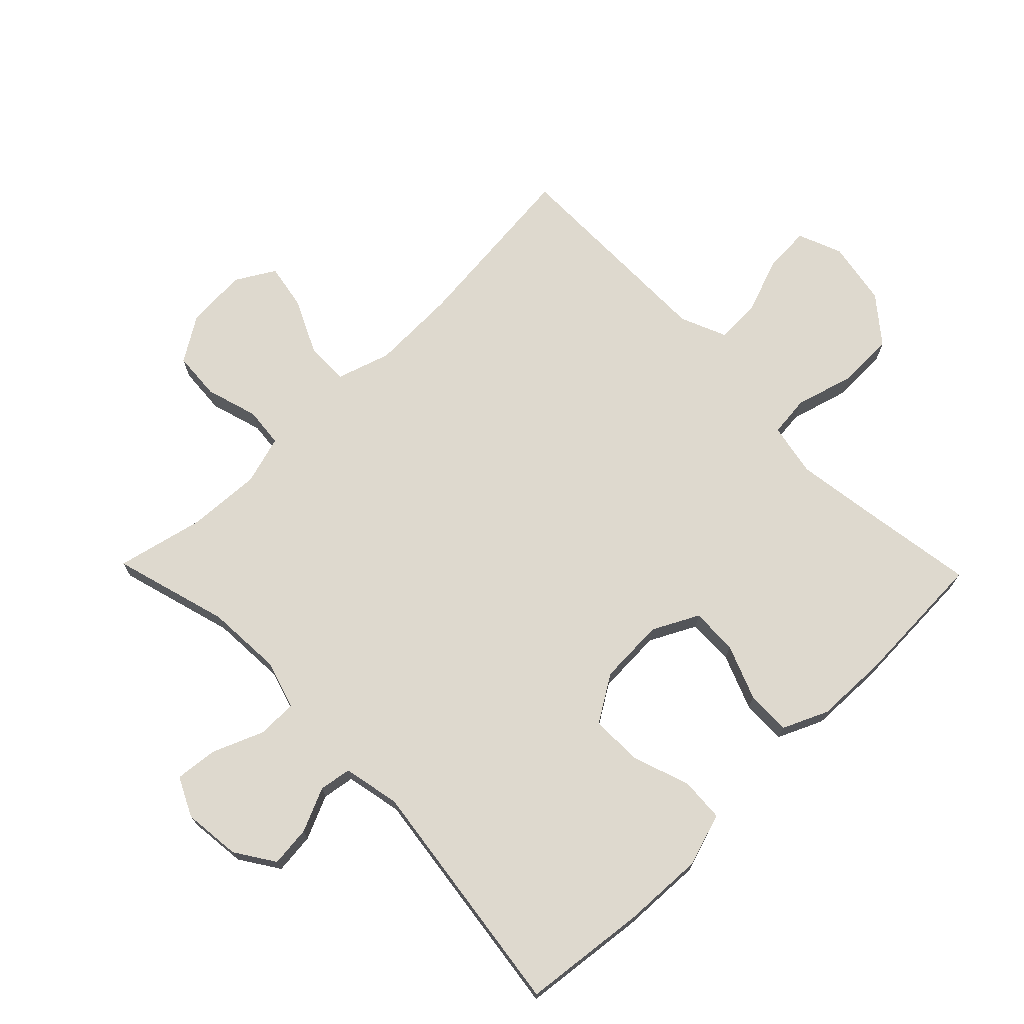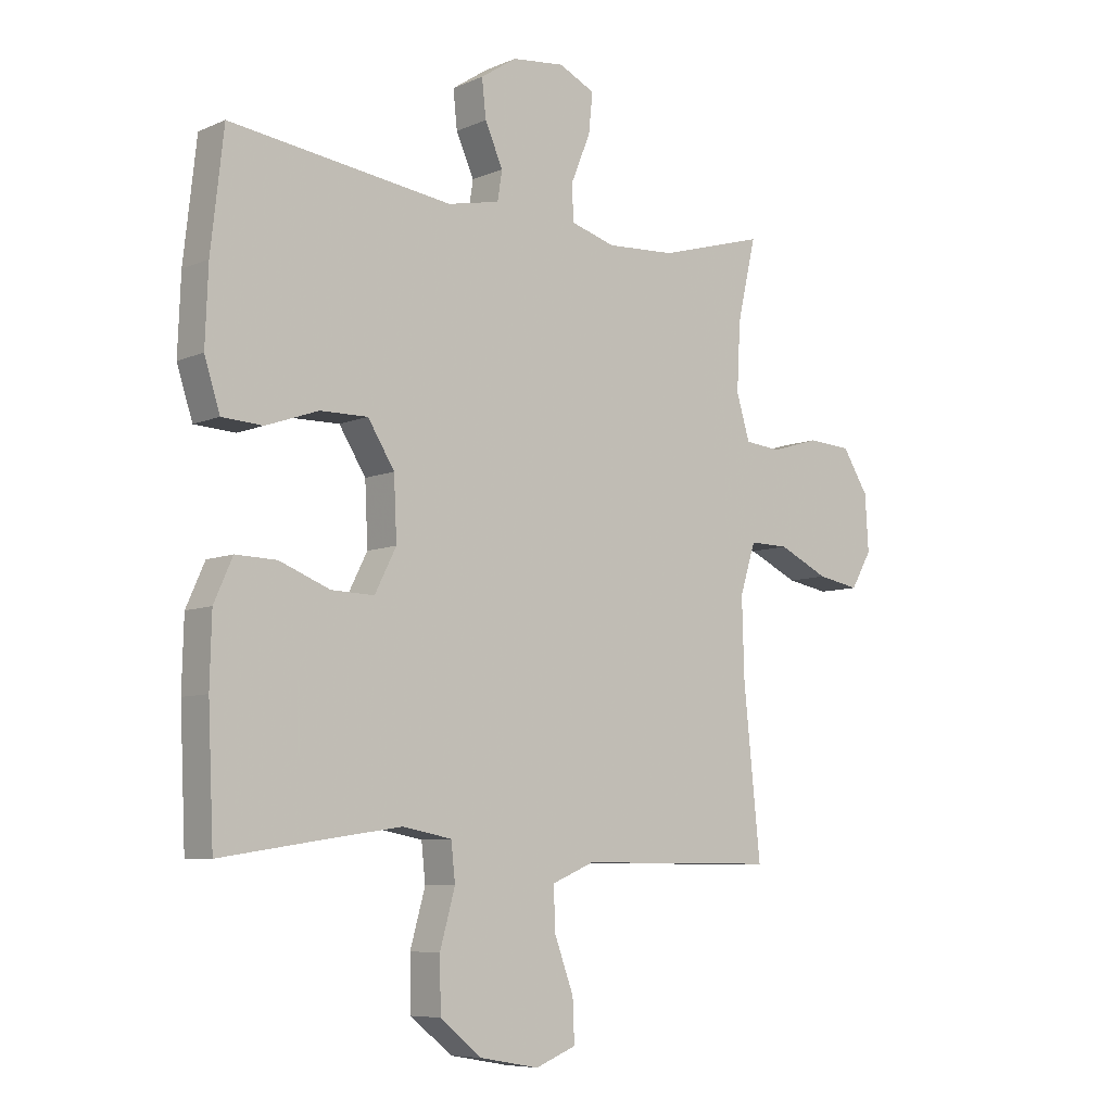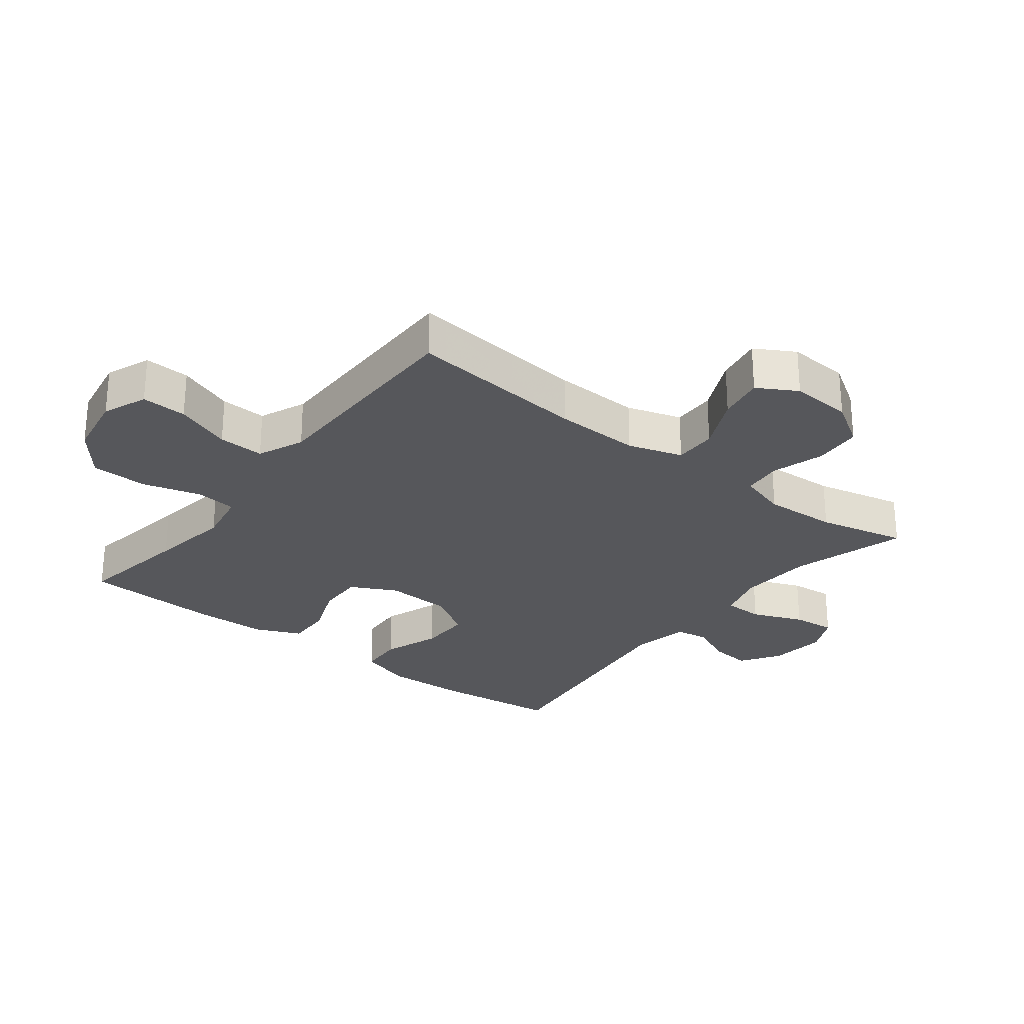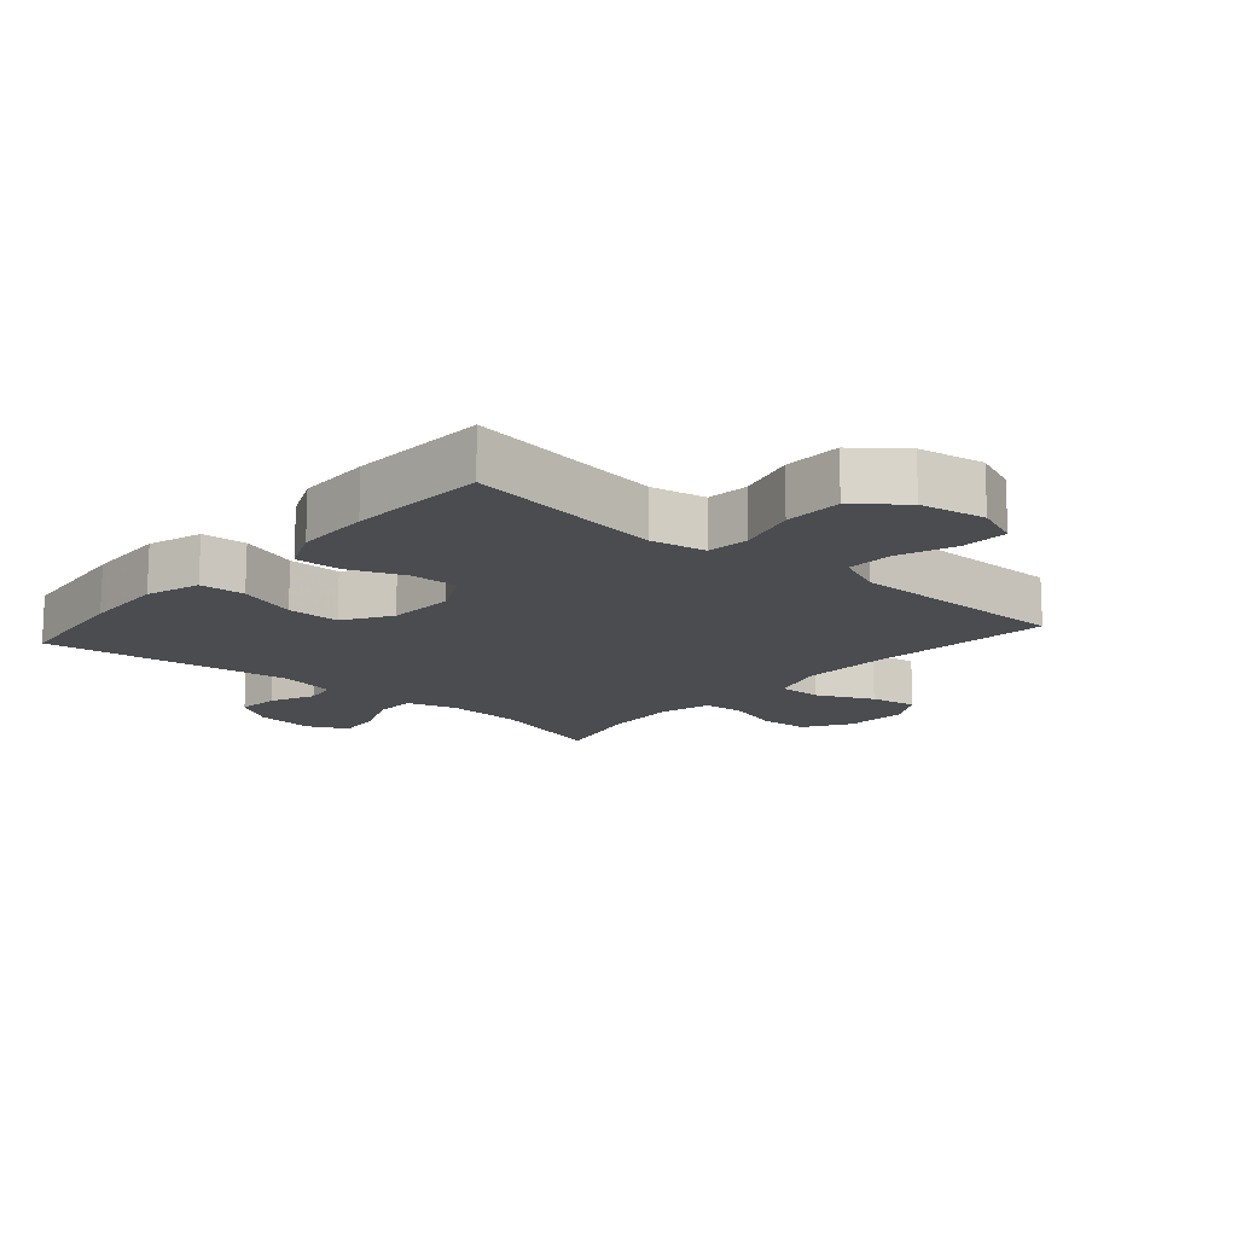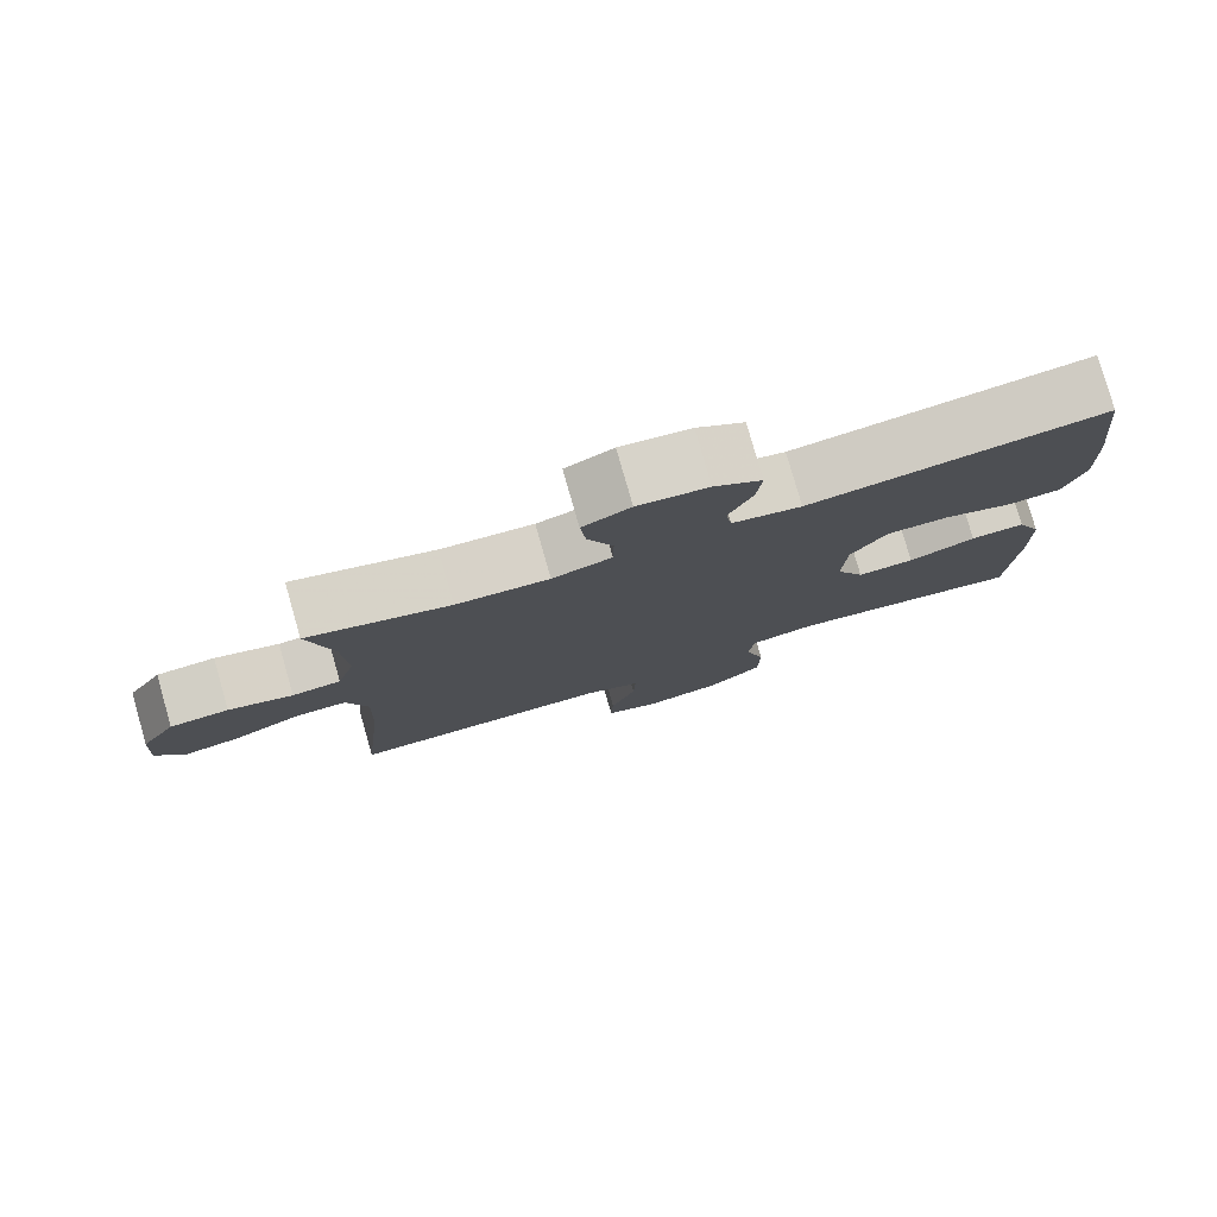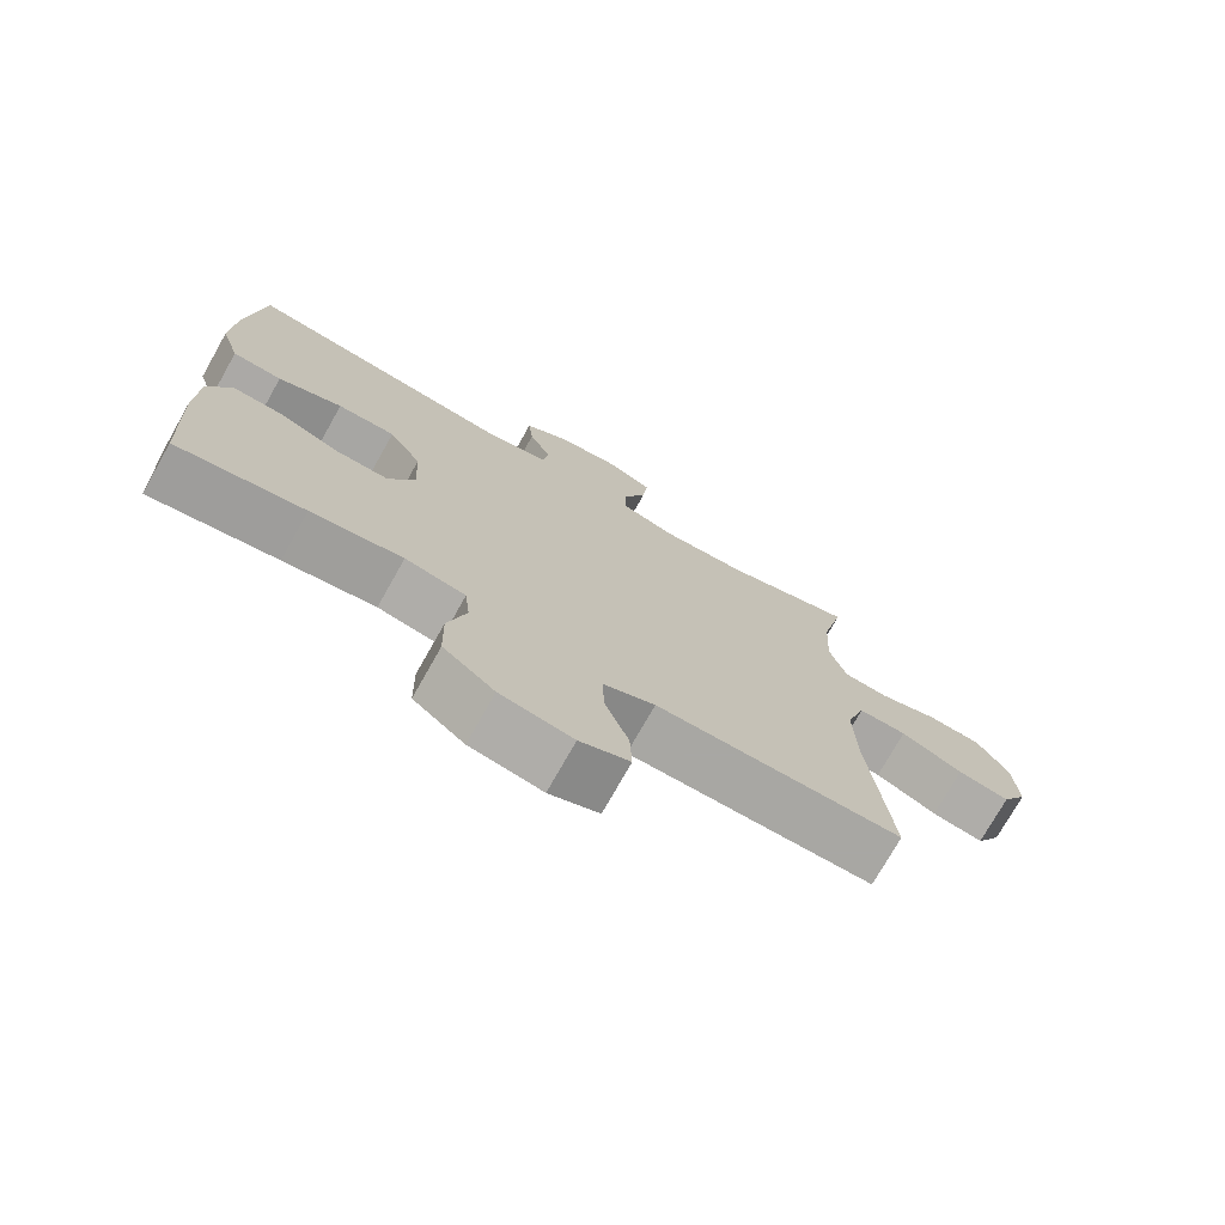
<metadata>
{"format":"obj","ext":"obj","renderer":"f3d","projection":"perspective","resolution":1024,"background":"white","views":[{"elev":71.6,"azim":45.8,"up":"+Y"},{"elev":-7.5,"azim":140.2,"up":"+Z"},{"elev":-27.2,"azim":-127.9,"up":"+Y"},{"elev":-14.8,"azim":138.9,"up":"+Y"},{"elev":79.2,"azim":-16.0,"up":"+Z"},{"elev":-74.5,"azim":150.6,"up":"+Z"}]}
</metadata>
<code>
v -0.5 0.07 -0.5
v -0.471 0.07 -0.216
v -0.467 0.07 -0.08
v -0.494 0.07 0.006
v -0.562 0.07 0.005
v -0.649 0.07 -0.036
v -0.722 0.07 -0.049
v -0.758 0.07 0.013
v -0.752 0.07 0.11
v -0.707 0.07 0.181
v -0.631 0.07 0.186
v -0.548 0.07 0.161
v -0.485 0.07 0.167
v -0.462 0.07 0.244
v -0.468 0.07 0.36
v -0.5 0.07 0.5
v -0.317 0.07 0.447
v -0.197 0.07 0.44
v -0.12 0.07 0.463
v -0.119 0.07 0.526
v -0.152 0.07 0.607
v -0.159 0.07 0.675
v -0.097 0.07 0.705
v -0.006 0.07 0.695
v 0.056 0.07 0.654
v 0.049 0.07 0.589
v 0.018 0.07 0.52
v 0.026 0.07 0.469
v 0.116 0.07 0.45
v 0.5 0.07 0.5
v 0.522 0.07 0.302
v 0.527 0.07 0.173
v 0.5 0.07 0.089
v 0.43 0.07 0.085
v 0.339 0.07 0.117
v 0.257 0.07 0.118
v 0.211 0.07 0.045
v 0.206 0.07 -0.06
v 0.243 0.07 -0.133
v 0.317 0.07 -0.131
v 0.404 0.07 -0.097
v 0.475 0.07 -0.095
v 0.507 0.07 -0.167
v 0.51 0.07 -0.284
v 0.5 0.07 -0.5
v 0.32 0.07 -0.472
v 0.191 0.07 -0.453
v 0.106 0.07 -0.469
v 0.099 0.07 -0.534
v 0.125 0.07 -0.627
v 0.123 0.07 -0.717
v 0.051 0.07 -0.775
v -0.051 0.07 -0.793
v -0.121 0.07 -0.765
v -0.118 0.07 -0.693
v -0.085 0.07 -0.604
v -0.082 0.07 -0.531
v -0.155 0.07 -0.5
v -0.271 0.07 -0.5
v -0.5 0 -0.5
v -0.471 0 -0.216
v -0.467 0 -0.08
v -0.494 0 0.006
v -0.562 0 0.005
v -0.649 0 -0.036
v -0.722 0 -0.049
v -0.758 0 0.013
v -0.752 0 0.11
v -0.707 0 0.181
v -0.631 0 0.186
v -0.548 0 0.161
v -0.485 0 0.167
v -0.462 0 0.244
v -0.468 0 0.36
v -0.5 0 0.5
v -0.317 0 0.447
v -0.197 0 0.44
v -0.12 0 0.463
v -0.119 0 0.526
v -0.152 0 0.607
v -0.159 0 0.675
v -0.097 0 0.705
v -0.006 0 0.695
v 0.056 0 0.654
v 0.049 0 0.589
v 0.018 0 0.52
v 0.026 0 0.469
v 0.116 0 0.45
v 0.5 0 0.5
v 0.522 0 0.302
v 0.527 0 0.173
v 0.5 0 0.089
v 0.43 0 0.085
v 0.339 0 0.117
v 0.257 0 0.118
v 0.211 0 0.045
v 0.206 0 -0.06
v 0.243 0 -0.133
v 0.317 0 -0.131
v 0.404 0 -0.097
v 0.475 0 -0.095
v 0.507 0 -0.167
v 0.51 0 -0.284
v 0.5 0 -0.5
v 0.32 0 -0.472
v 0.191 0 -0.453
v 0.106 0 -0.469
v 0.099 0 -0.534
v 0.125 0 -0.627
v 0.123 0 -0.717
v 0.051 0 -0.775
v -0.051 0 -0.793
v -0.121 0 -0.765
v -0.118 0 -0.693
v -0.085 0 -0.604
v -0.082 0 -0.531
v -0.155 0 -0.5
v -0.271 0 -0.5
f 54 55 56
f 53 54 56
f 52 53 56
f 51 52 56
f 50 51 56
f 49 50 56
f 48 49 56 57
f 44 45 46
f 43 44 46
f 42 43 46
f 41 42 46
f 40 41 46
f 39 40 46 47
f 38 39 47 48
f 33 34 35
f 32 33 35
f 31 32 35
f 30 31 35
f 29 30 35
f 28 29 35 36
f 25 26 27
f 24 25 27
f 23 24 27
f 22 23 27
f 21 22 27
f 20 21 27
f 19 20 27 28
f 28 36 37
f 19 28 37
f 18 19 37
f 15 16 17
f 48 57 58
f 38 48 58
f 37 38 58
f 18 37 58
f 17 18 58
f 15 17 58
f 14 15 58
f 10 11 12
f 9 10 12
f 8 9 12
f 7 8 12
f 6 7 12
f 5 6 12
f 59 1 2
f 59 2 3
f 59 3 4
f 58 59 4
f 14 58 4
f 13 14 4
f 4 5 12 13
f 115 114 113
f 115 113 112
f 115 112 111
f 115 111 110
f 115 110 109
f 115 109 108
f 116 115 108 107
f 105 104 103
f 105 103 102
f 105 102 101
f 105 101 100
f 105 100 99
f 106 105 99 98
f 107 106 98 97
f 94 93 92
f 94 92 91
f 94 91 90
f 94 90 89
f 94 89 88
f 95 94 88 87
f 86 85 84
f 86 84 83
f 86 83 82
f 86 82 81
f 86 81 80
f 86 80 79
f 87 86 79 78
f 96 95 87
f 96 87 78
f 96 78 77
f 76 75 74
f 117 116 107
f 117 107 97
f 117 97 96
f 117 96 77
f 117 77 76
f 117 76 74
f 117 74 73
f 71 70 69
f 71 69 68
f 71 68 67
f 71 67 66
f 71 66 65
f 71 65 64
f 61 60 118
f 62 61 118
f 63 62 118
f 63 118 117
f 63 117 73
f 63 73 72
f 72 71 64 63
f 1 60 61 2
f 2 61 62 3
f 3 62 63 4
f 4 63 64 5
f 5 64 65 6
f 6 65 66 7
f 7 66 67 8
f 8 67 68 9
f 9 68 69 10
f 10 69 70 11
f 11 70 71 12
f 12 71 72 13
f 13 72 73 14
f 14 73 74 15
f 15 74 75 16
f 16 75 76 17
f 17 76 77 18
f 18 77 78 19
f 19 78 79 20
f 20 79 80 21
f 21 80 81 22
f 22 81 82 23
f 23 82 83 24
f 24 83 84 25
f 25 84 85 26
f 26 85 86 27
f 27 86 87 28
f 28 87 88 29
f 29 88 89 30
f 30 89 90 31
f 31 90 91 32
f 32 91 92 33
f 33 92 93 34
f 34 93 94 35
f 35 94 95 36
f 36 95 96 37
f 37 96 97 38
f 38 97 98 39
f 39 98 99 40
f 40 99 100 41
f 41 100 101 42
f 42 101 102 43
f 43 102 103 44
f 44 103 104 45
f 45 104 105 46
f 46 105 106 47
f 47 106 107 48
f 48 107 108 49
f 49 108 109 50
f 50 109 110 51
f 51 110 111 52
f 52 111 112 53
f 53 112 113 54
f 54 113 114 55
f 55 114 115 56
f 56 115 116 57
f 57 116 117 58
f 58 117 118 59
f 59 118 60 1

</code>
